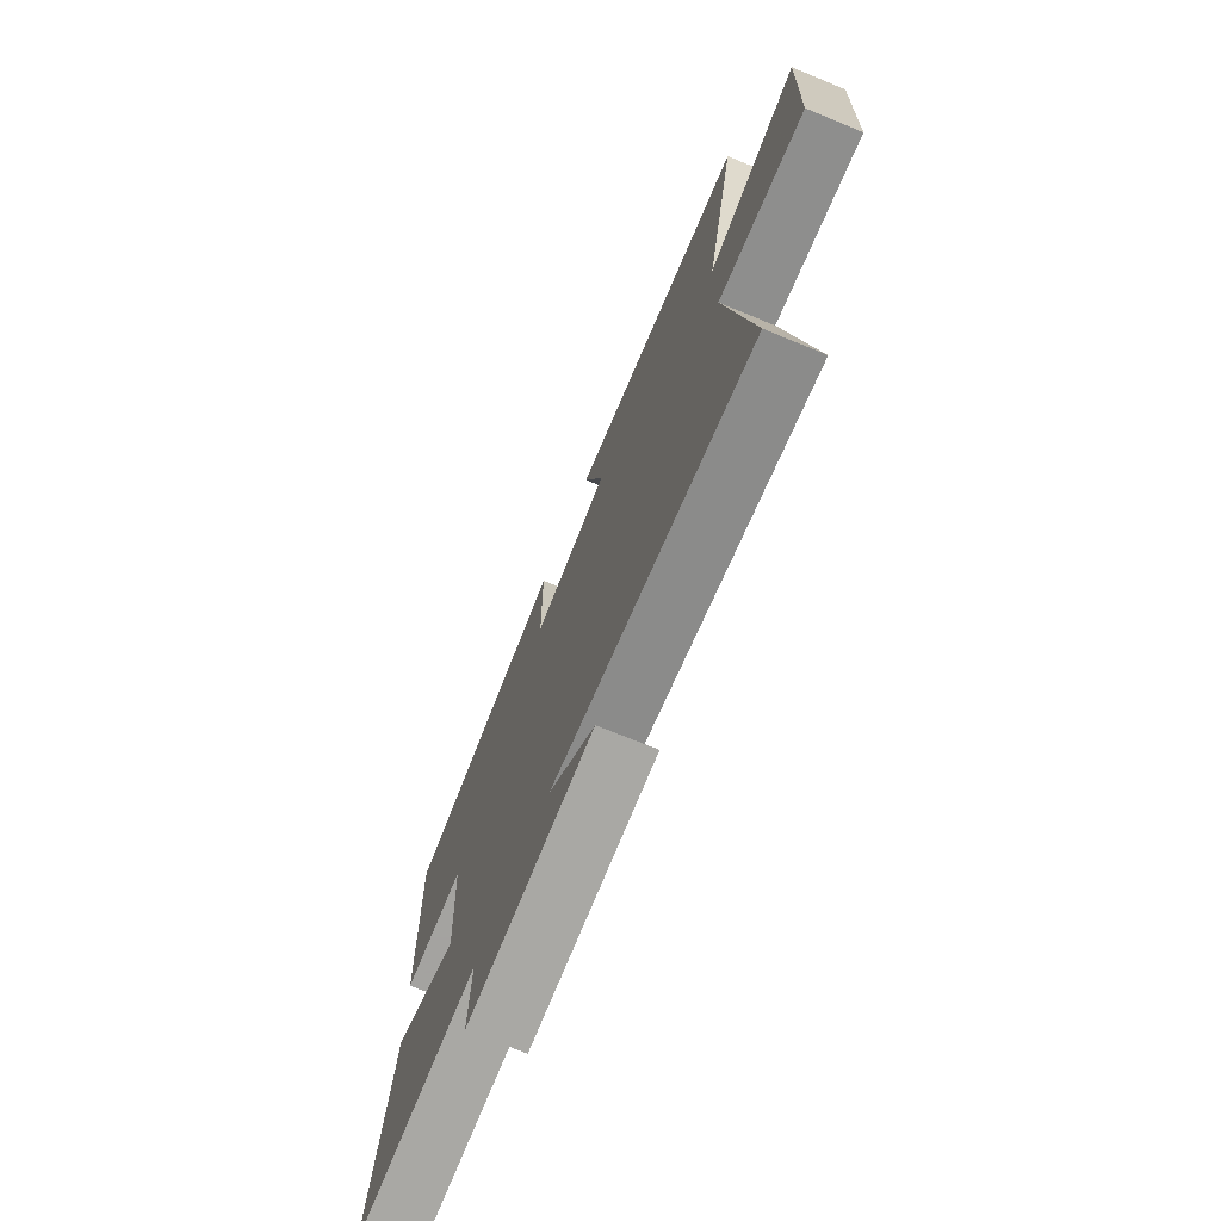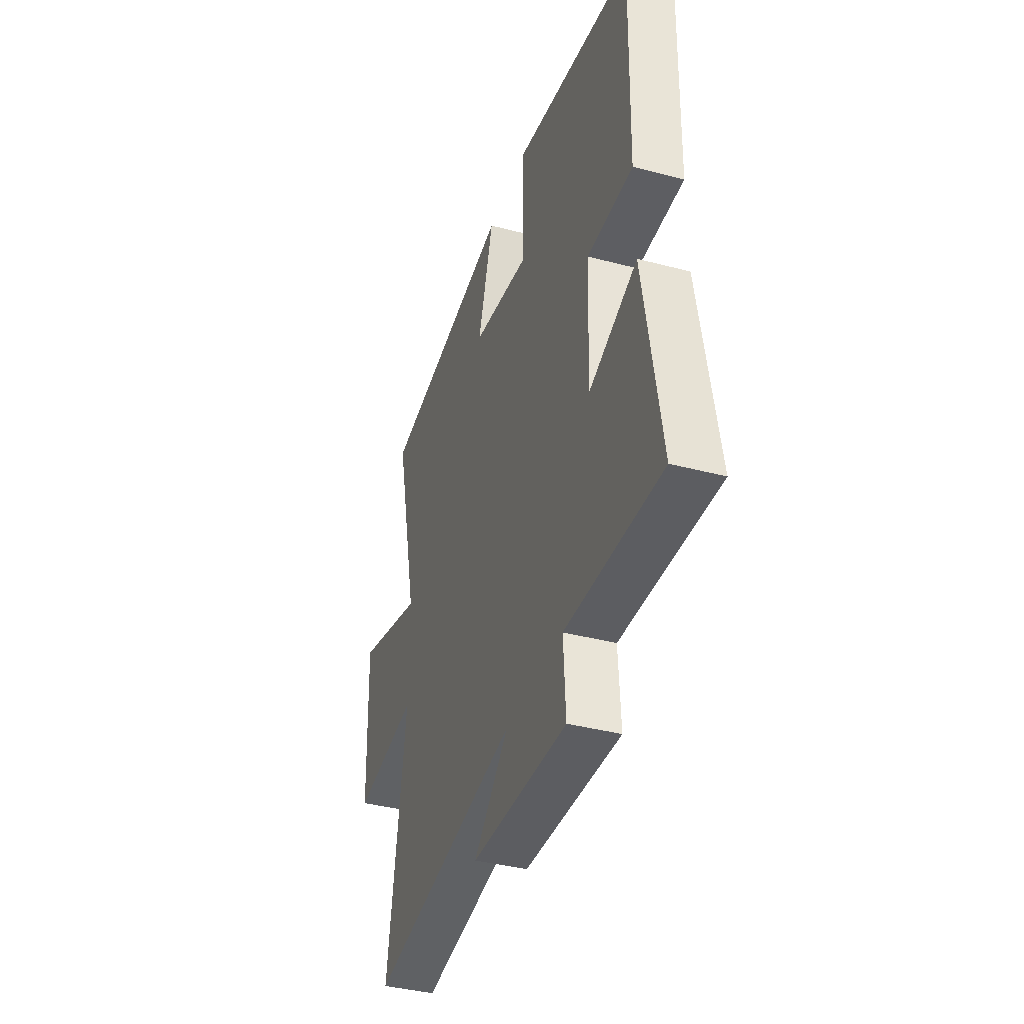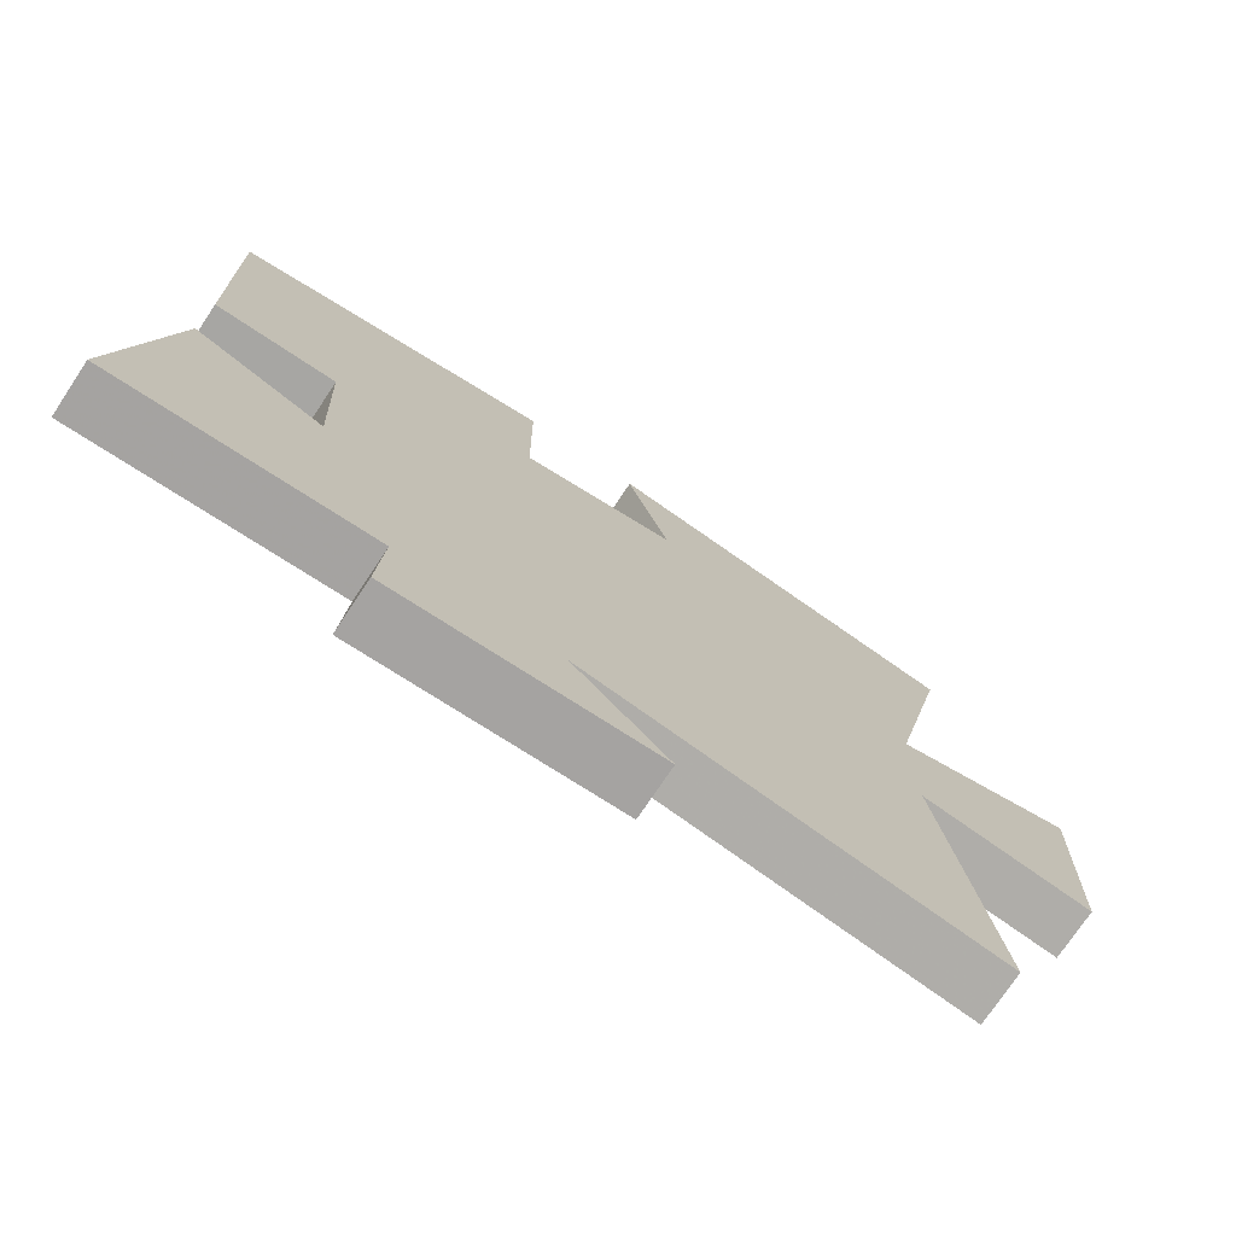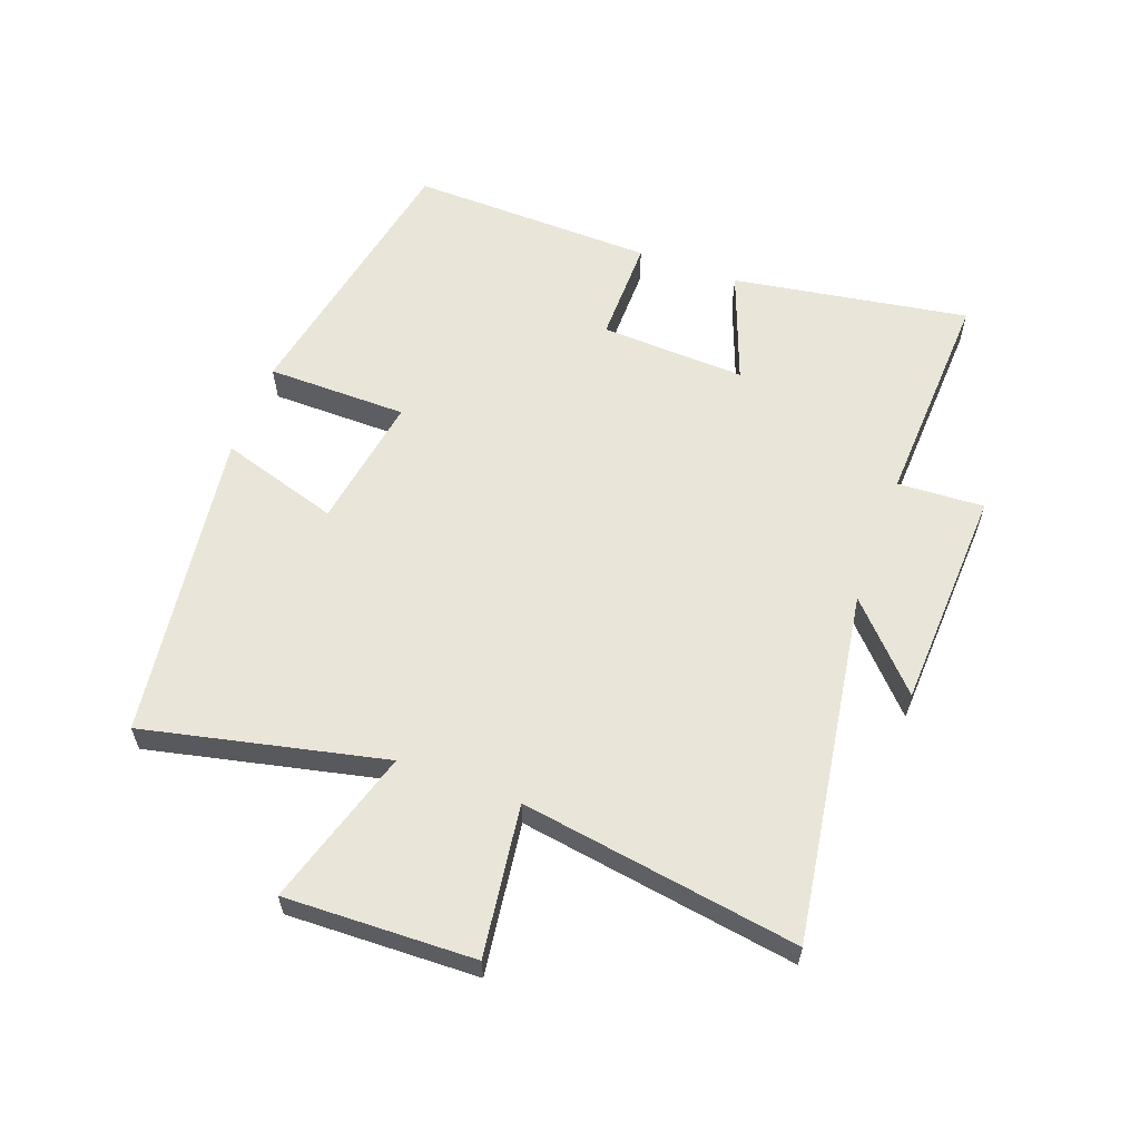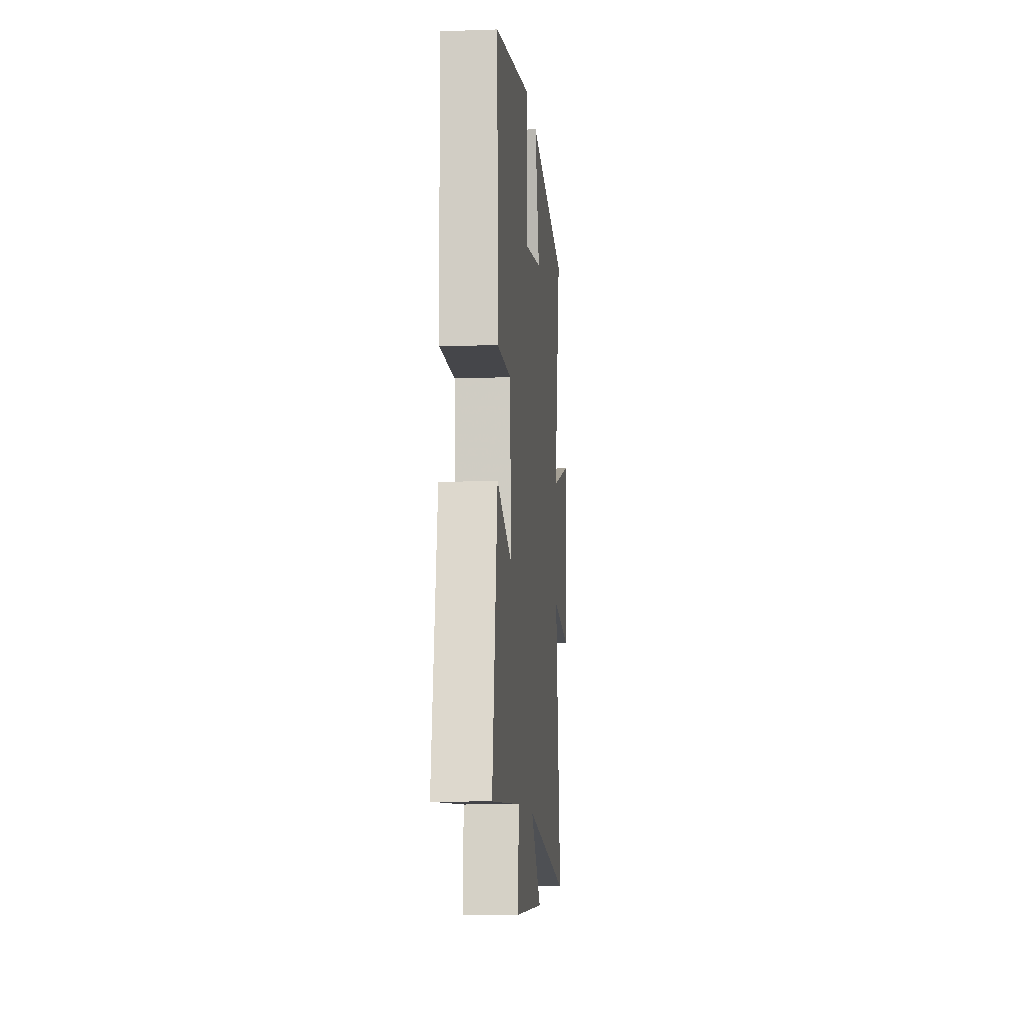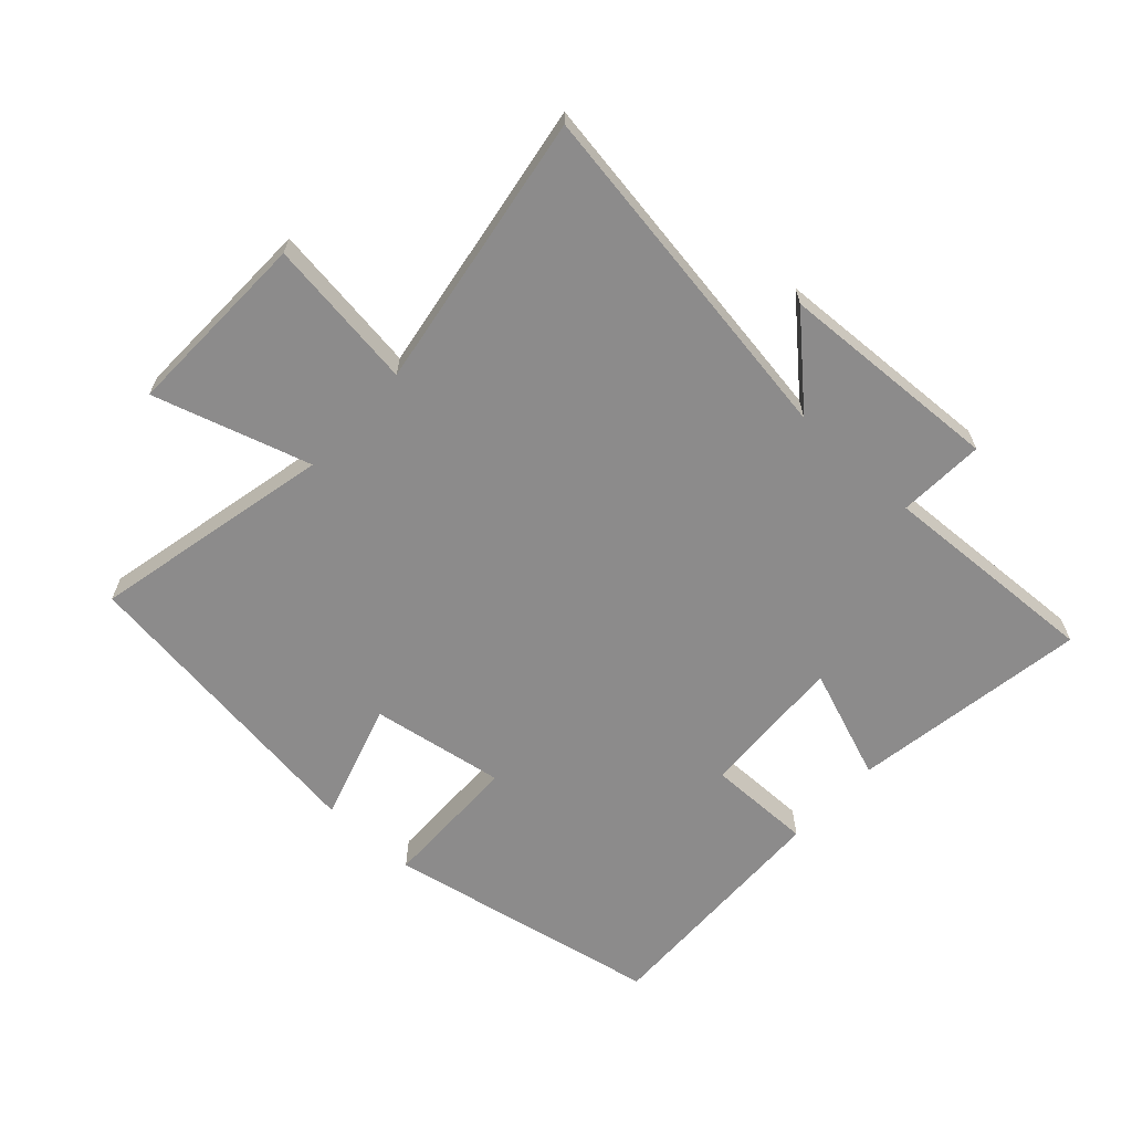
<metadata>
{"format":"obj","ext":"obj","renderer":"f3d","projection":"perspective","resolution":1024,"background":"white","views":[{"elev":-72.4,"azim":67.7,"up":"+Z"},{"elev":-39.1,"azim":-108.2,"up":"+Z"},{"elev":-74.3,"azim":-33.6,"up":"+Z"},{"elev":59.7,"azim":110.3,"up":"+Y"},{"elev":-10.2,"azim":-85.0,"up":"+Z"},{"elev":-64.0,"azim":137.7,"up":"+Y"}]}
</metadata>
<code>
v -0.509 0.07 0.416
v -0.068 0.07 0.5
v -0.066 0.07 0.276
v 0.148 0.07 0.31
v 0.09 0.07 0.5
v 0.586 0.07 0.432
v 0.5 0.07 0.049
v 0.75 0.07 0.124
v 0.74 0.07 -0.178
v 0.5 0.07 -0.145
v 0.568 0.07 -0.587
v 0.009 0.07 -0.5
v 0.139 0.07 -0.622
v -0.217 0.07 -0.638
v -0.209 0.07 -0.5
v -0.562 0.07 -0.516
v -0.5 0.07 -0.139
v -0.322 0.07 -0.206
v -0.332 0.07 0.026
v -0.5 0.07 0.025
v -0.509 0 0.416
v -0.068 0 0.5
v -0.066 0 0.276
v 0.148 0 0.31
v 0.09 0 0.5
v 0.586 0 0.432
v 0.5 0 0.049
v 0.75 0 0.124
v 0.74 0 -0.178
v 0.5 0 -0.145
v 0.568 0 -0.587
v 0.009 0 -0.5
v 0.139 0 -0.622
v -0.217 0 -0.638
v -0.209 0 -0.5
v -0.562 0 -0.516
v -0.5 0 -0.139
v -0.322 0 -0.206
v -0.332 0 0.026
v -0.5 0 0.025
f 19 20 1 2
f 18 19 2 3
f 15 16 17 18
f 15 18 3 4
f 12 13 14 15
f 12 15 4
f 10 11 12 4
f 7 8 9 10
f 7 10 4 5
f 5 6 7
f 22 21 40 39
f 23 22 39 38
f 38 37 36 35
f 24 23 38 35
f 35 34 33 32
f 24 35 32
f 24 32 31 30
f 30 29 28 27
f 25 24 30 27
f 27 26 25
f 1 21 22 2
f 2 22 23 3
f 3 23 24 4
f 4 24 25 5
f 5 25 26 6
f 6 26 27 7
f 7 27 28 8
f 8 28 29 9
f 9 29 30 10
f 10 30 31 11
f 11 31 32 12
f 12 32 33 13
f 13 33 34 14
f 14 34 35 15
f 15 35 36 16
f 16 36 37 17
f 17 37 38 18
f 18 38 39 19
f 19 39 40 20
f 20 40 21 1

</code>
